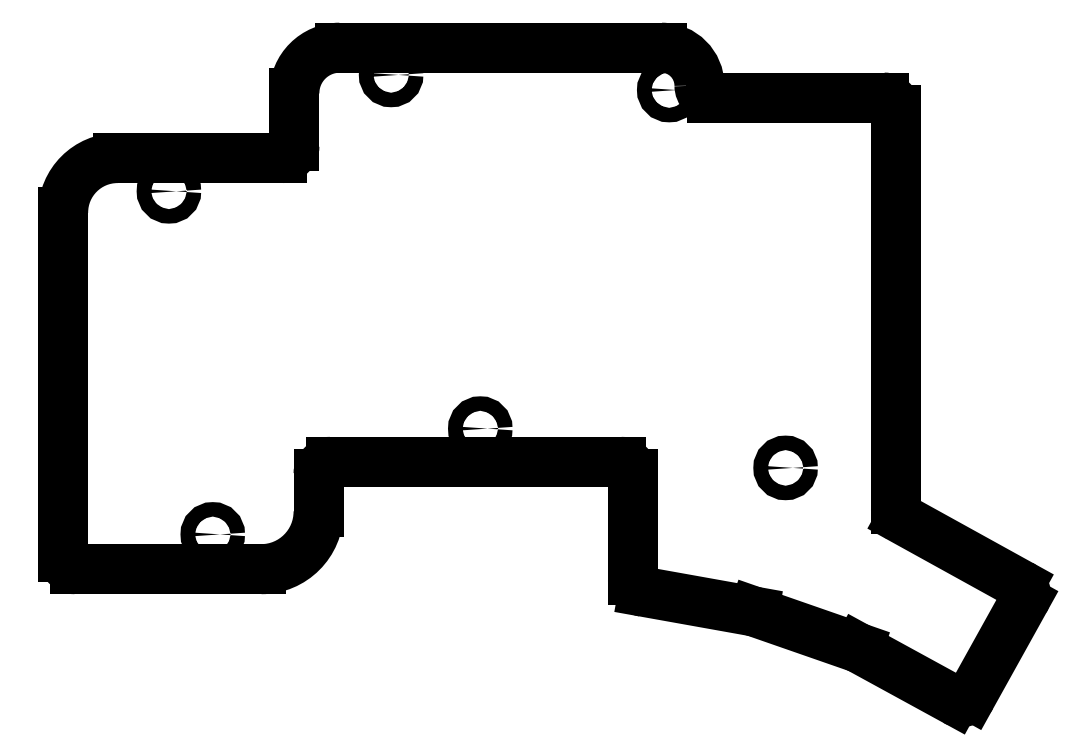
<metadata>
{"format":"dxf","ext":"dxf","renderer":"ezdxf+matplotlib","layout":"modelspace","background":"white","min_lineweight":24,"dpi":150}
</metadata>
<code>
0
SECTION
2
ENTITIES
0
LINE
8
BLACK
10
27.67
20
-36.19
11
54.92
21
-36.19
0
LINE
8
BLACK
10
157.3
20
-95.85
11
176.9
21
-106.7
0
ARC
8
BLACK
10
167.2
20
-124.2
40
2.016
50
-119.7
51
-29.74
0
ARC
8
BLACK
10
175.9
20
-108.4
40
2.016
50
-29.75
51
60.25
0
ARC
8
BLACK
10
20.67
20
-102.2
40
2
50
-180
51
-90
0
LINE
8
BLACK
10
64.42
20
-17.94
11
117.7
21
-17.94
0
ARC
8
BLACK
10
51.42
20
-94.69
40
9.5
50
-90
51
-0
0
ARC
8
BLACK
10
117.7
20
-24.19
40
6.25
50
0.0004584
51
90
0
ARC
8
BLACK
10
125.9
20
-24.19
40
2
50
-180
51
-90
0
LINE
8
BLACK
10
156.4
20
-28.19
11
156.4
21
-94.19
0
LINE
8
BLACK
10
125.9
20
-26.19
11
154.4
21
-26.19
0
LINE
8
BLACK
10
112.9
20
-105.9
11
112.9
21
-88.44
0
LINE
8
BLACK
10
150.2
20
-117.2
11
166.2
21
-125.9
0
ARC
8
BLACK
10
27.67
20
-45.19
40
9
50
90
51
180
0
LINE
8
BLACK
10
60.92
20
-94.69
11
60.92
21
-88.44
0
LINE
8
BLACK
10
114.6
20
-107.9
11
132.9
21
-111.2
0
LINE
8
BLACK
10
62.92
20
-86.44
11
110.9
21
-86.44
0
ARC
8
BLACK
10
110.9
20
-88.44
40
2
50
-0.001432
51
90
0
LINE
8
BLACK
10
20.67
20
-104.2
11
39.67
21
-104.2
0
LINE
8
BLACK
10
18.67
20
-45.19
11
18.67
21
-102.2
0
ARC
8
BLACK
10
158.4
20
-94.19
40
2
50
-180
51
-123.7
0
LINE
8
BLACK
10
42.67
20
-104.2
11
51.42
21
-104.2
0
ARC
8
BLACK
10
154.4
20
-28.19
40
2
50
-0.001432
51
90
0
LINE
8
BLACK
10
132.9
20
-111.2
11
150.2
21
-117.2
0
LINE
8
BLACK
10
177.7
20
-109.4
11
168.9
21
-125.2
0
ARC
8
BLACK
10
114.9
20
-105.9
40
2
50
-180
51
-98.13
0
ARC
8
BLACK
10
64.42
20
-25.44
40
7.5
50
90
51
180
0
LINE
8
BLACK
10
39.67
20
-104.2
11
42.67
21
-104.2
0
ARC
8
BLACK
10
62.92
20
-88.44
40
2
50
90
51
180
0
LINE
8
BLACK
10
56.92
20
-34.19
11
56.92
21
-25.44
0
ARC
8
BLACK
10
54.92
20
-34.19
40
2
50
-90
51
-0
0
CIRCLE
8
BLACK
10
87.67
20
-80.94
40
1.2
0
CIRCLE
8
BLACK
10
72.92
20
-22.44
40
1.2
0
CIRCLE
8
BLACK
10
138.2
20
-87.44
40
1.2
0
CIRCLE
8
BLACK
10
36.17
20
-41.69
40
1.2
0
CIRCLE
8
BLACK
10
43.42
20
-98.44
40
1.2
0
CIRCLE
8
BLACK
10
118.9
20
-24.94
40
1.2
0
ENDSEC
0
EOF

</code>
